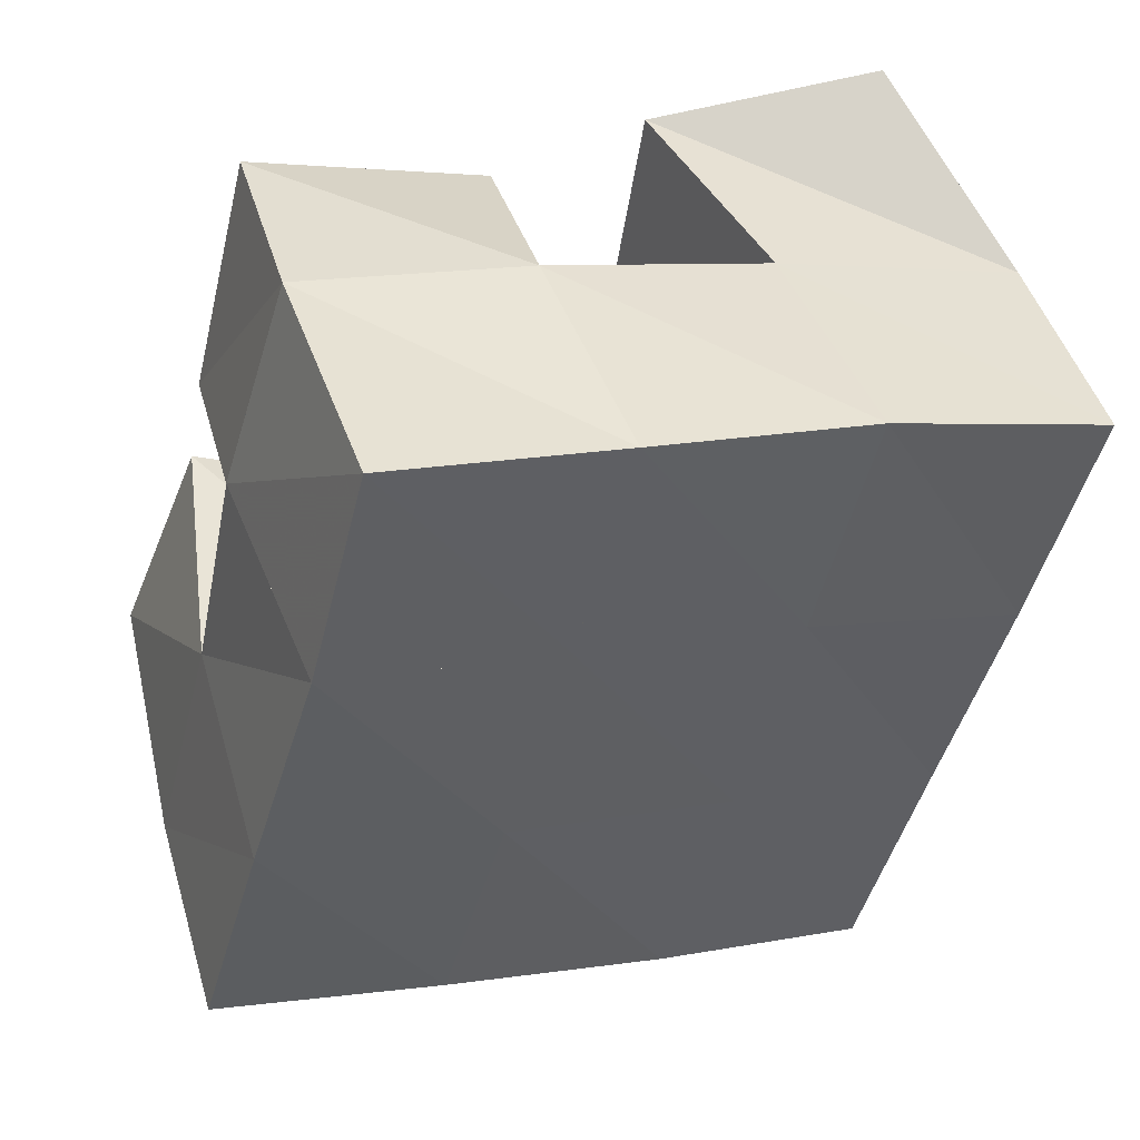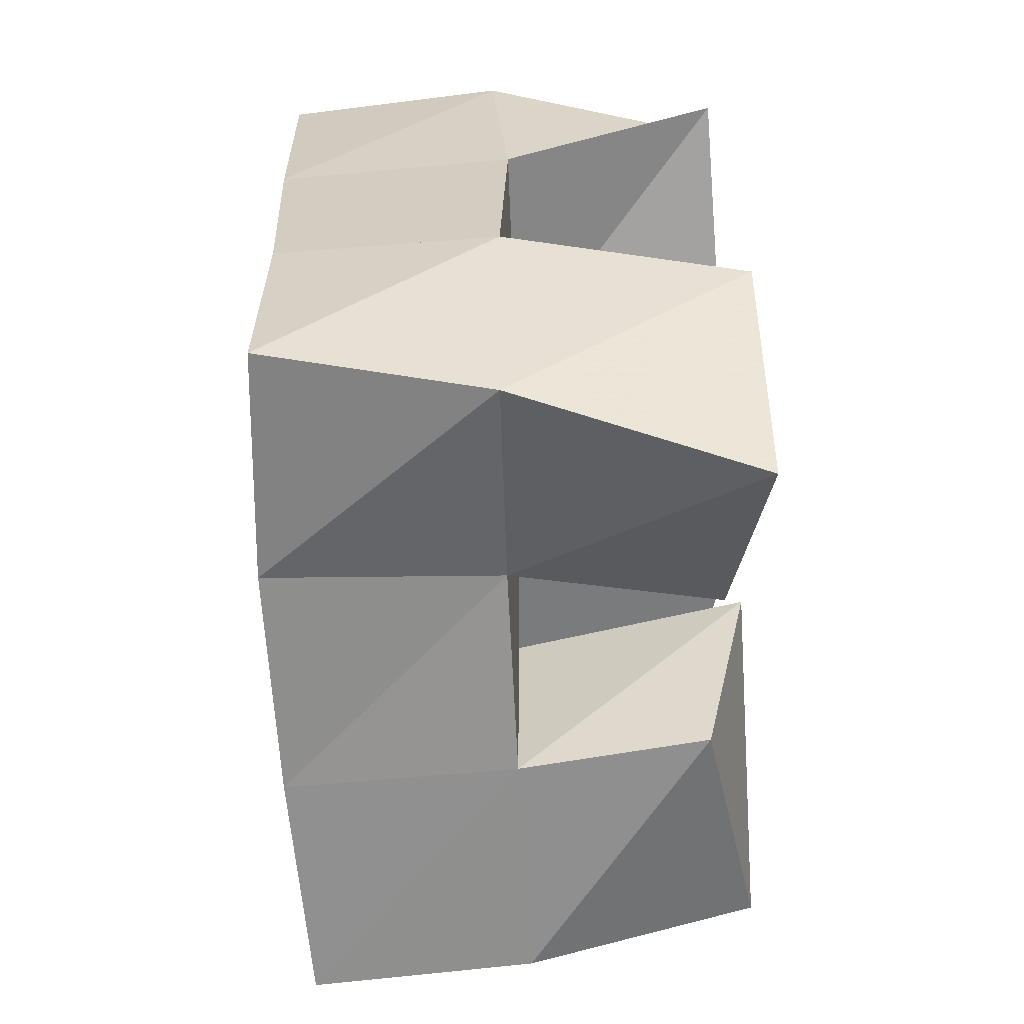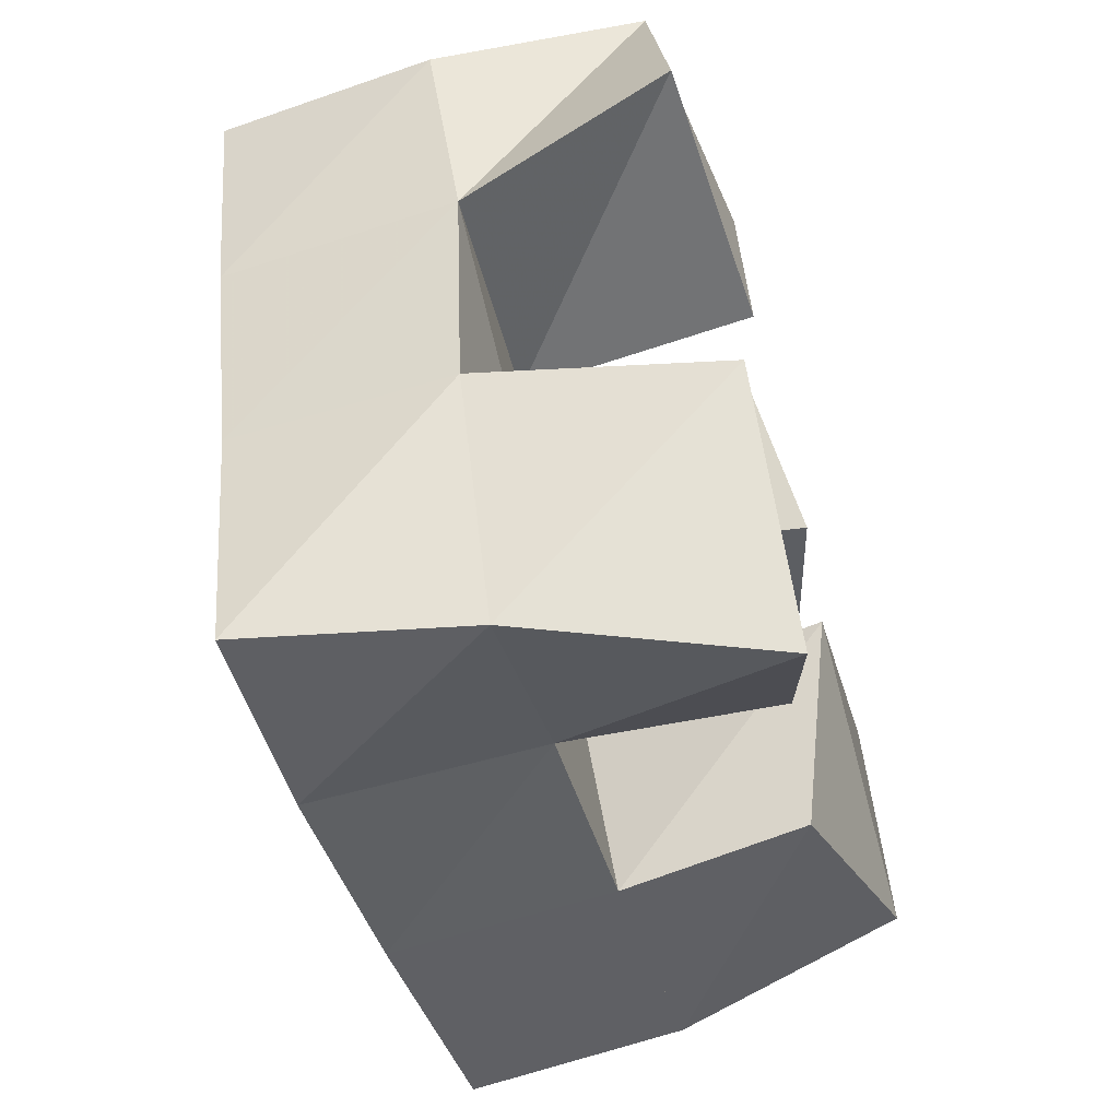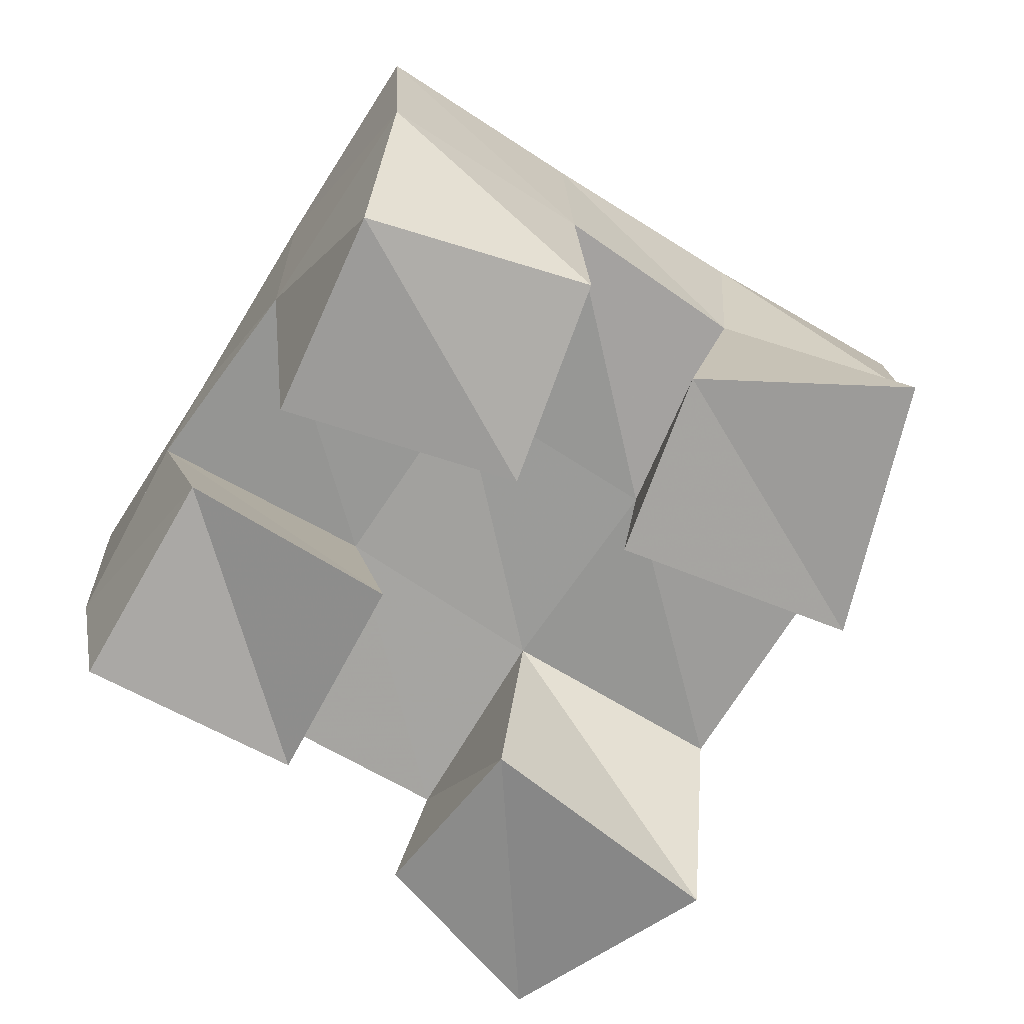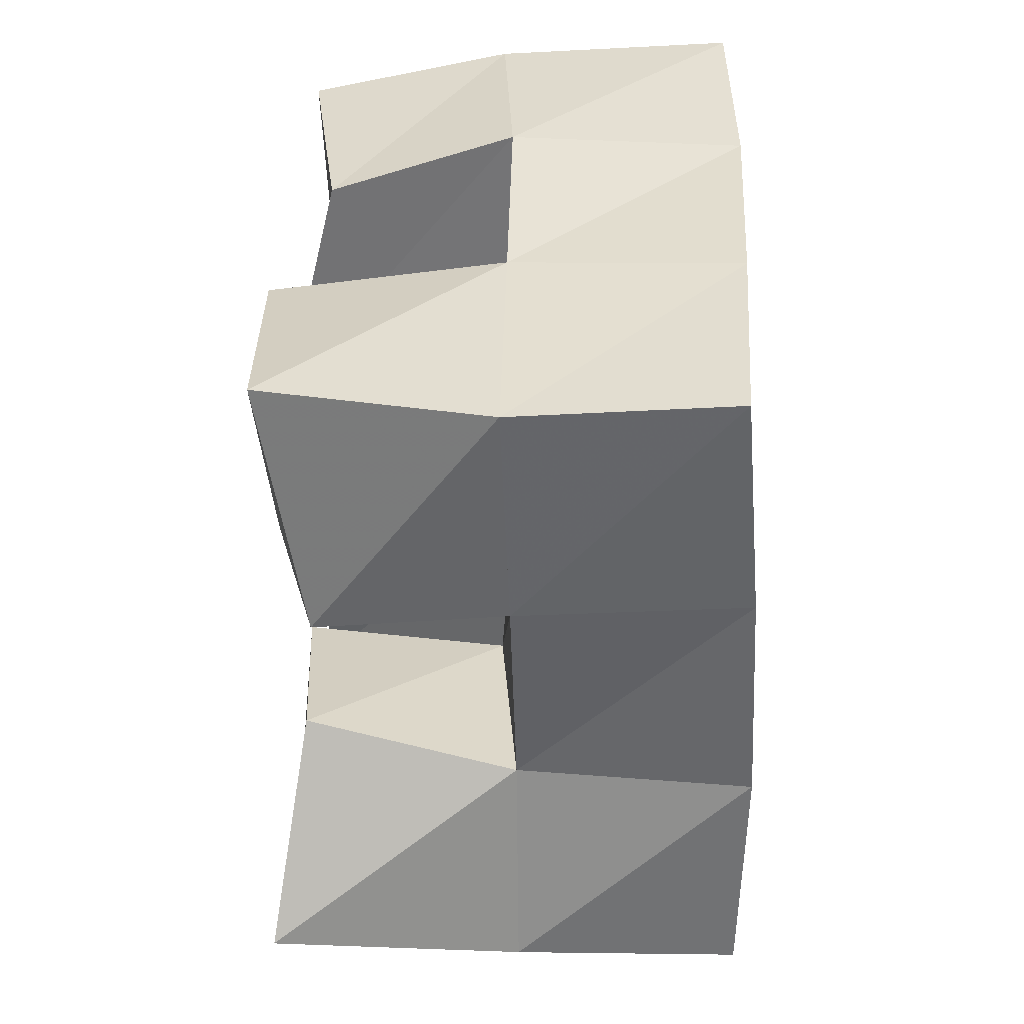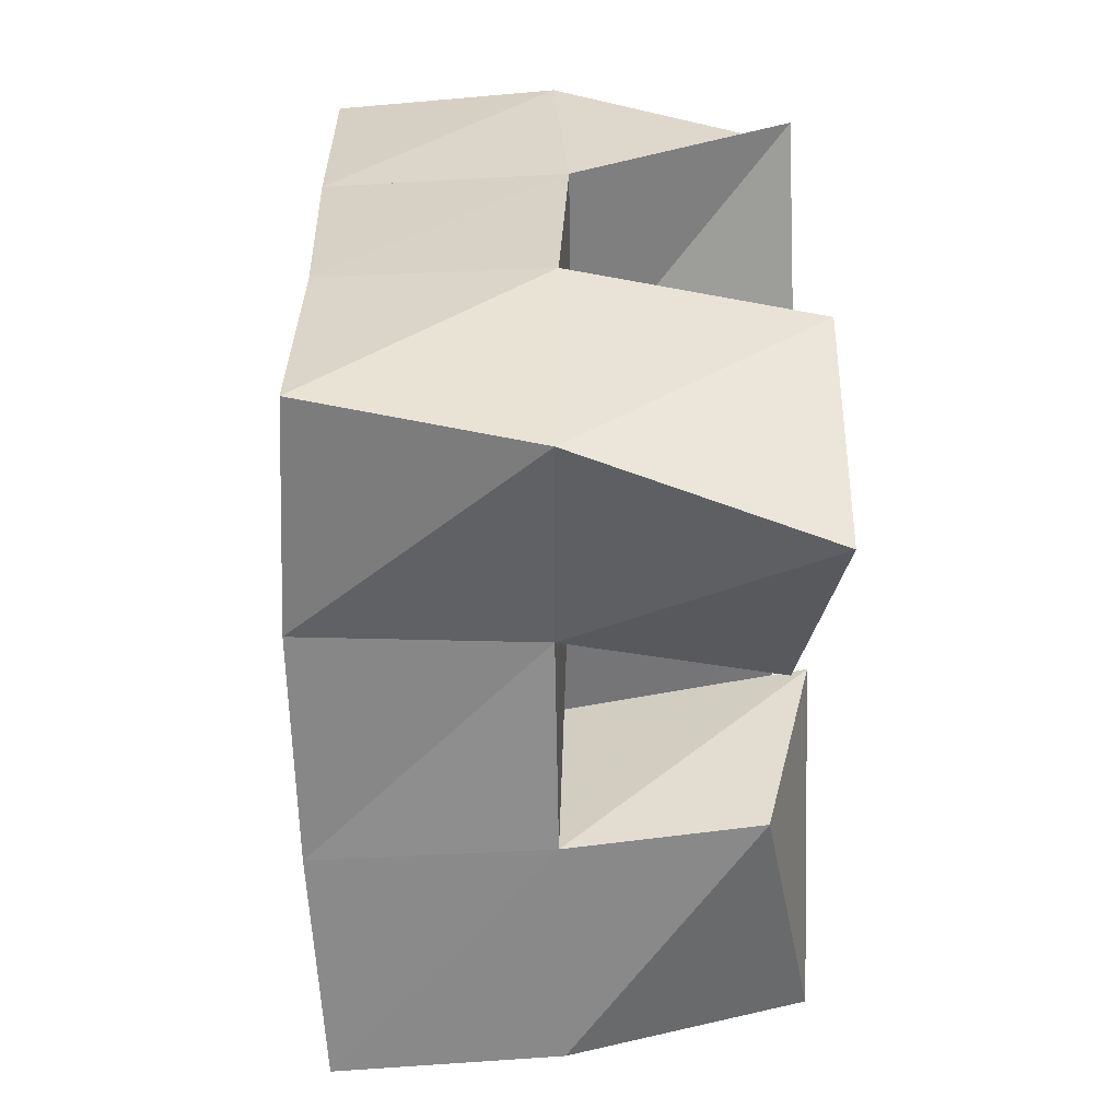
<metadata>
{"format":"obj","ext":"obj","renderer":"f3d","projection":"perspective","resolution":1024,"background":"white","views":[{"elev":48.0,"azim":159.3,"up":"+Z"},{"elev":-79.3,"azim":-88.5,"up":"+Z"},{"elev":-60.2,"azim":-74.6,"up":"+Z"},{"elev":-69.8,"azim":132.5,"up":"+Y"},{"elev":-37.5,"azim":90.3,"up":"+Z"},{"elev":-77.2,"azim":-90.5,"up":"+Z"}]}
</metadata>
<code>
v 1.533 0.1 0.4052
v 1.517 0.1523 0.4115
v 1.566 0.1074 0.4409
v 1.558 0.152 0.4334
v 1.499 0.1001 0.4539
v 1.491 0.1519 0.4605
v 1.546 0.1054 0.4786
v 1.54 0.1488 0.4774
v 1.577 0.1 0.5249
v 1.577 0.1538 0.5383
v 1.622 0.1119 0.5425
v 1.626 0.1515 0.5542
v 1.558 0.1078 0.5741
v 1.564 0.1512 0.5884
v 1.607 0.1056 0.5902
v 1.611 0.1496 0.5981
v 1.468 0.1031 0.5251
v 1.477 0.1498 0.5104
v 1.528 0.1 0.5332
v 1.528 0.1515 0.526
v 1.473 0.1084 0.5774
v 1.463 0.1533 0.5565
v 1.522 0.1006 0.5726
v 1.515 0.149 0.5717
v 1.596 0.1103 0.4437
v 1.601 0.1508 0.4428
v 1.642 0.1 0.468
v 1.649 0.1491 0.4551
v 1.576 0.1001 0.4843
v 1.588 0.1548 0.4916
v 1.623 0.1 0.5113
v 1.636 0.1504 0.5076
v 1.509 0.2003 0.4148
v 1.556 0.202 0.43
v 1.494 0.1994 0.4626
v 1.541 0.2008 0.4775
v 1.481 0.201 0.5111
v 1.527 0.2 0.5253
v 1.467 0.2011 0.5599
v 1.514 0.1983 0.5742
v 1.604 0.2001 0.4428
v 1.59 0.2015 0.4912
v 1.576 0.2014 0.5393
v 1.563 0.2002 0.5874
v 1.653 0.1963 0.4547
v 1.64 0.1994 0.5034
v 1.625 0.2018 0.5523
v 1.613 0.2012 0.6
f 1 2 4
f 3 1 4
f 2 6 8
f 4 2 8
f 6 5 7
f 8 6 7
f 5 1 3
f 7 5 3
f 8 7 3
f 4 8 3
f 2 1 5
f 6 2 5
f 9 10 12
f 11 9 12
f 10 14 16
f 12 10 16
f 14 13 15
f 16 14 15
f 13 9 11
f 15 13 11
f 16 15 11
f 12 16 11
f 10 9 13
f 14 10 13
f 17 18 20
f 19 17 20
f 18 22 24
f 20 18 24
f 22 21 23
f 24 22 23
f 21 17 19
f 23 21 19
f 24 23 19
f 20 24 19
f 18 17 21
f 22 18 21
f 25 26 28
f 27 25 28
f 26 30 32
f 28 26 32
f 30 29 31
f 32 30 31
f 29 25 27
f 31 29 27
f 32 31 27
f 28 32 27
f 26 25 29
f 30 26 29
f 2 33 34
f 4 2 34
f 33 35 36
f 34 33 36
f 35 6 8
f 36 35 8
f 6 2 4
f 8 6 4
f 36 8 4
f 34 36 4
f 33 2 6
f 35 33 6
f 6 35 36
f 8 6 36
f 35 37 38
f 36 35 38
f 37 18 20
f 38 37 20
f 18 6 8
f 20 18 8
f 38 20 8
f 36 38 8
f 35 6 18
f 37 35 18
f 18 37 38
f 20 18 38
f 37 39 40
f 38 37 40
f 39 22 24
f 40 39 24
f 22 18 20
f 24 22 20
f 40 24 20
f 38 40 20
f 37 18 22
f 39 37 22
f 4 34 41
f 26 4 41
f 34 36 42
f 41 34 42
f 36 8 30
f 42 36 30
f 8 4 26
f 30 8 26
f 42 30 26
f 41 42 26
f 34 4 8
f 36 34 8
f 8 36 42
f 30 8 42
f 36 38 43
f 42 36 43
f 38 20 10
f 43 38 10
f 20 8 30
f 10 20 30
f 43 10 30
f 42 43 30
f 36 8 20
f 38 36 20
f 20 38 43
f 10 20 43
f 38 40 44
f 43 38 44
f 40 24 14
f 44 40 14
f 24 20 10
f 14 24 10
f 44 14 10
f 43 44 10
f 38 20 24
f 40 38 24
f 26 41 45
f 28 26 45
f 41 42 46
f 45 41 46
f 42 30 32
f 46 42 32
f 30 26 28
f 32 30 28
f 46 32 28
f 45 46 28
f 41 26 30
f 42 41 30
f 30 42 46
f 32 30 46
f 42 43 47
f 46 42 47
f 43 10 12
f 47 43 12
f 10 30 32
f 12 10 32
f 47 12 32
f 46 47 32
f 42 30 10
f 43 42 10
f 10 43 47
f 12 10 47
f 43 44 48
f 47 43 48
f 44 14 16
f 48 44 16
f 14 10 12
f 16 14 12
f 48 16 12
f 47 48 12
f 43 10 14
f 44 43 14

</code>
